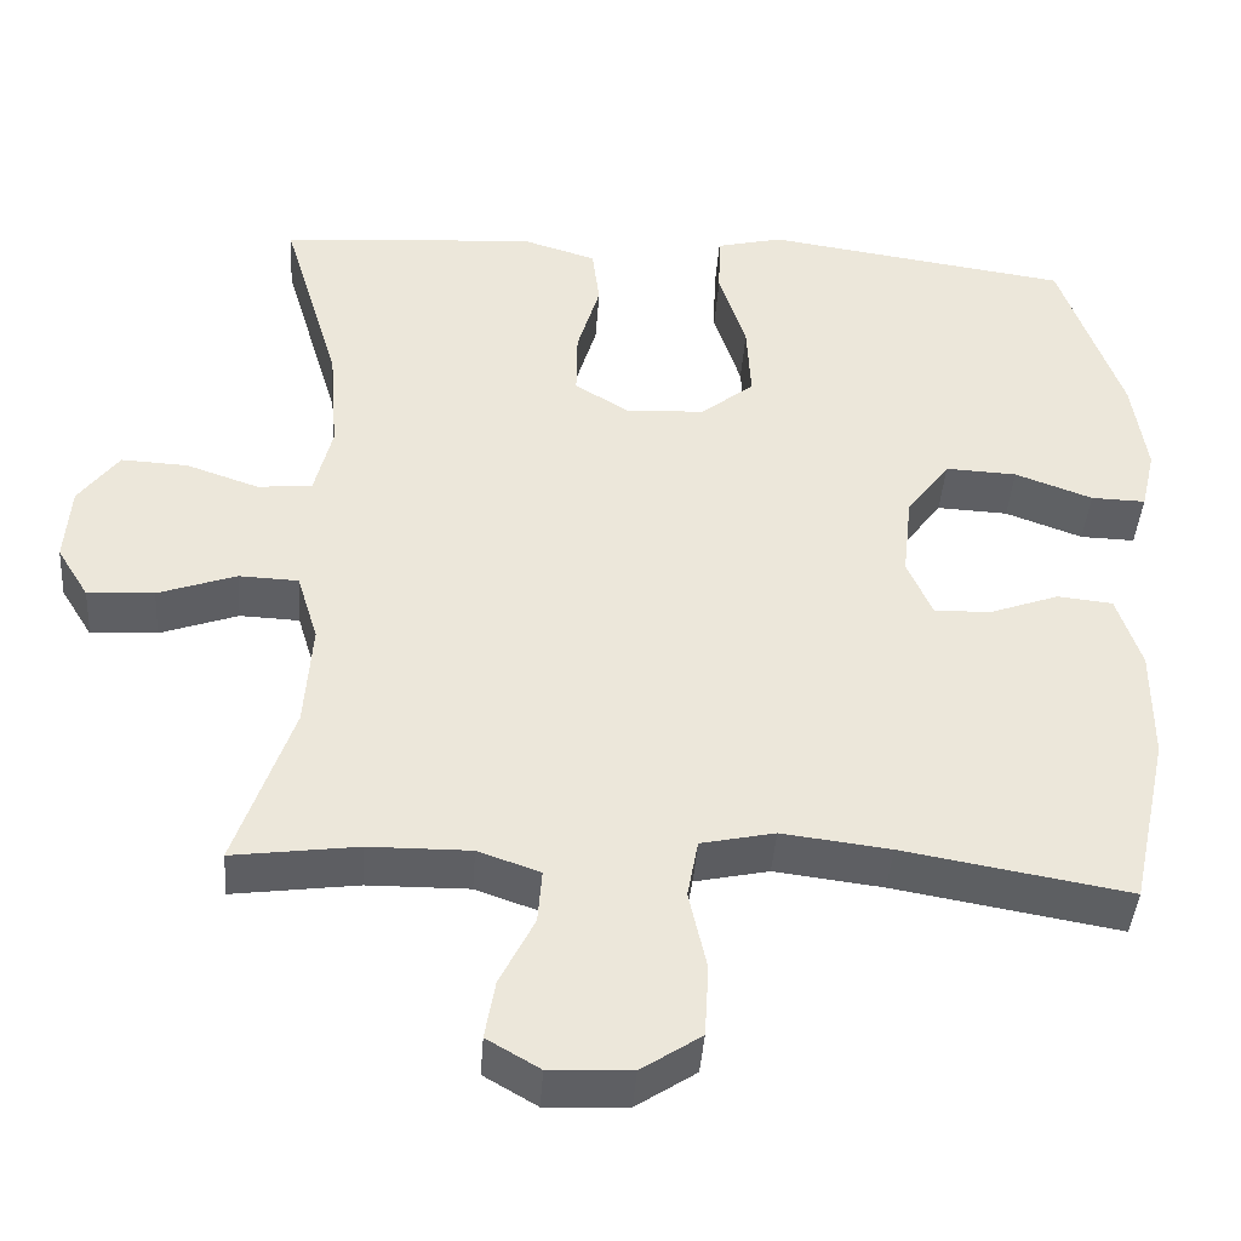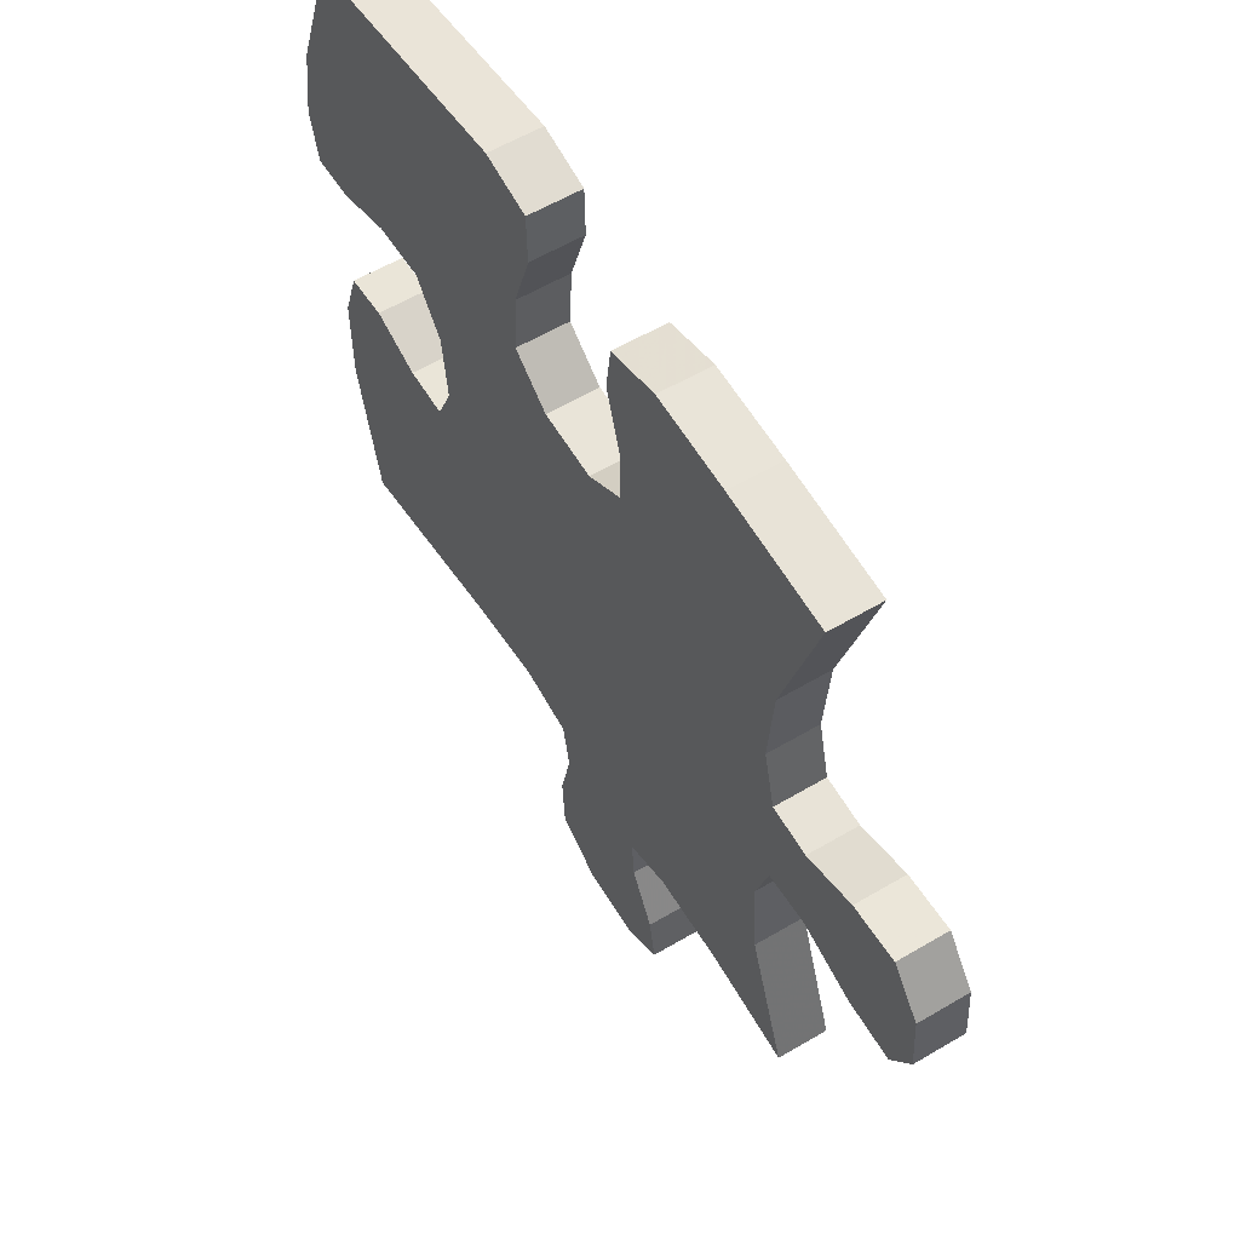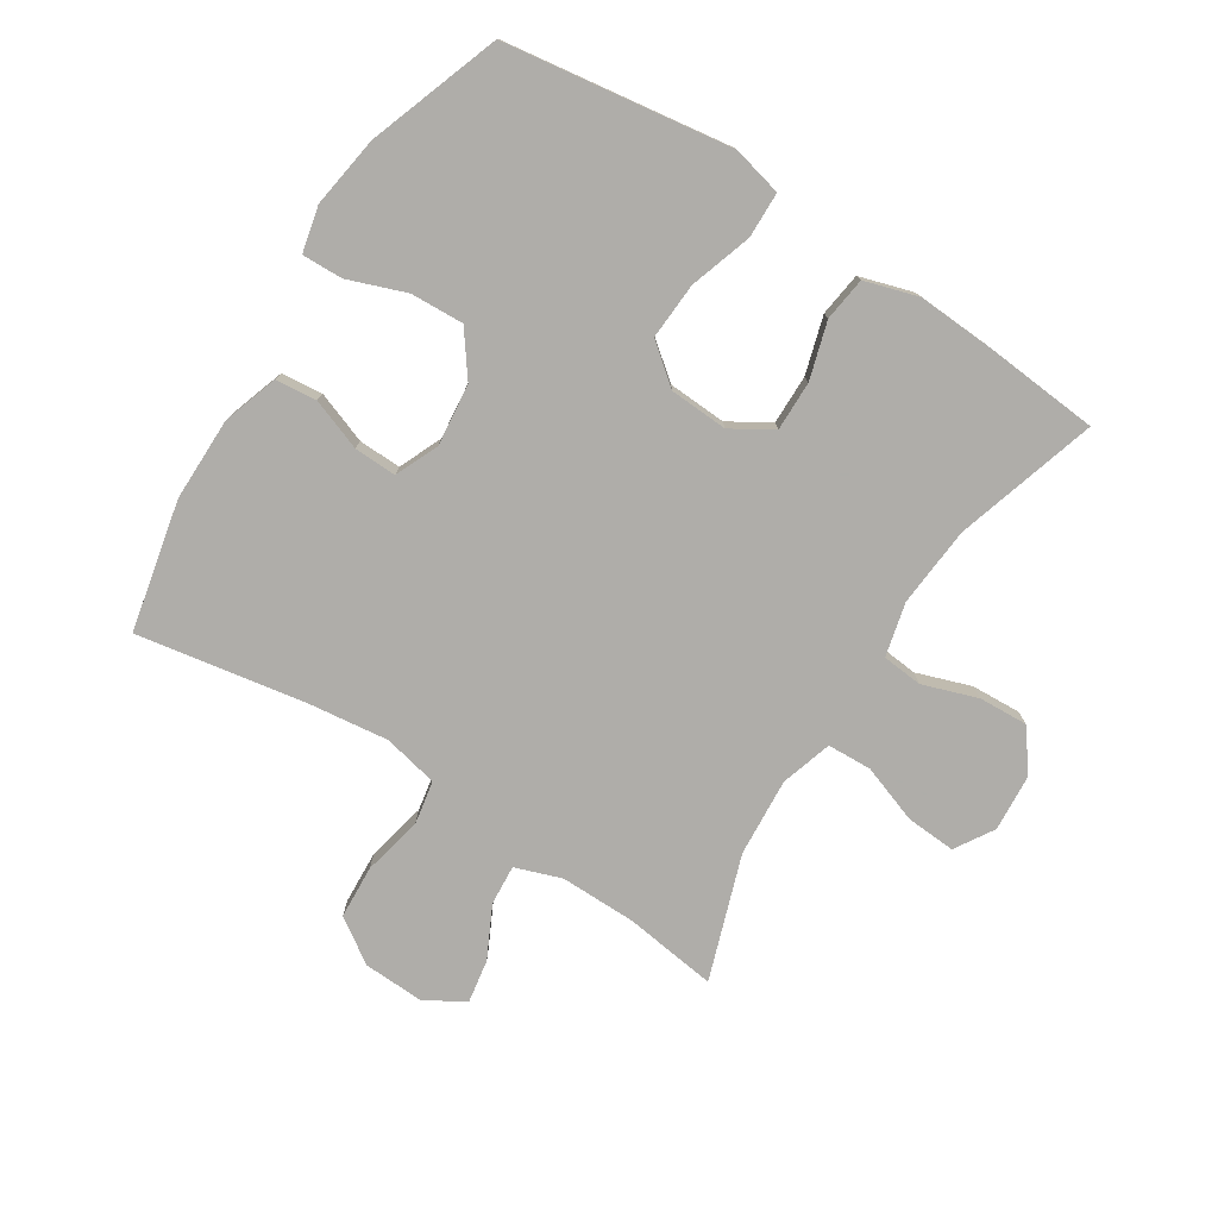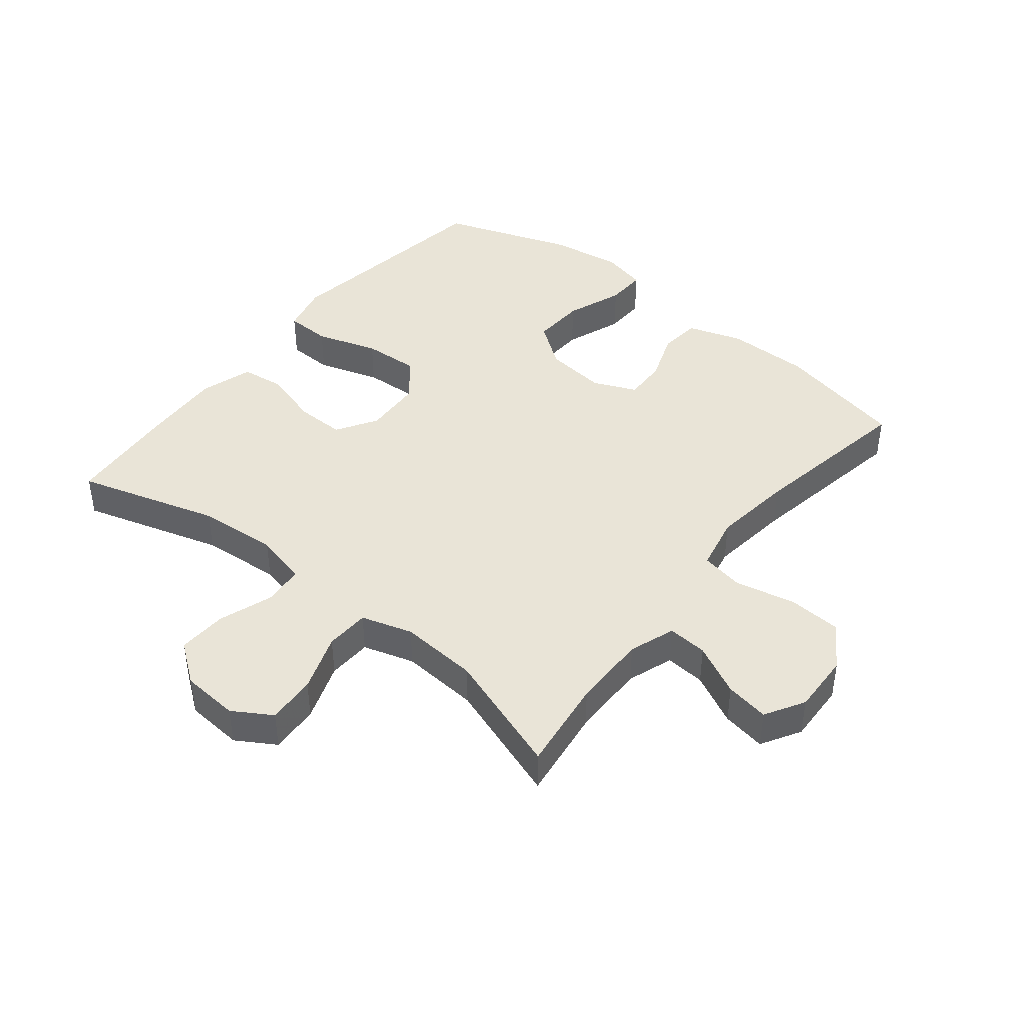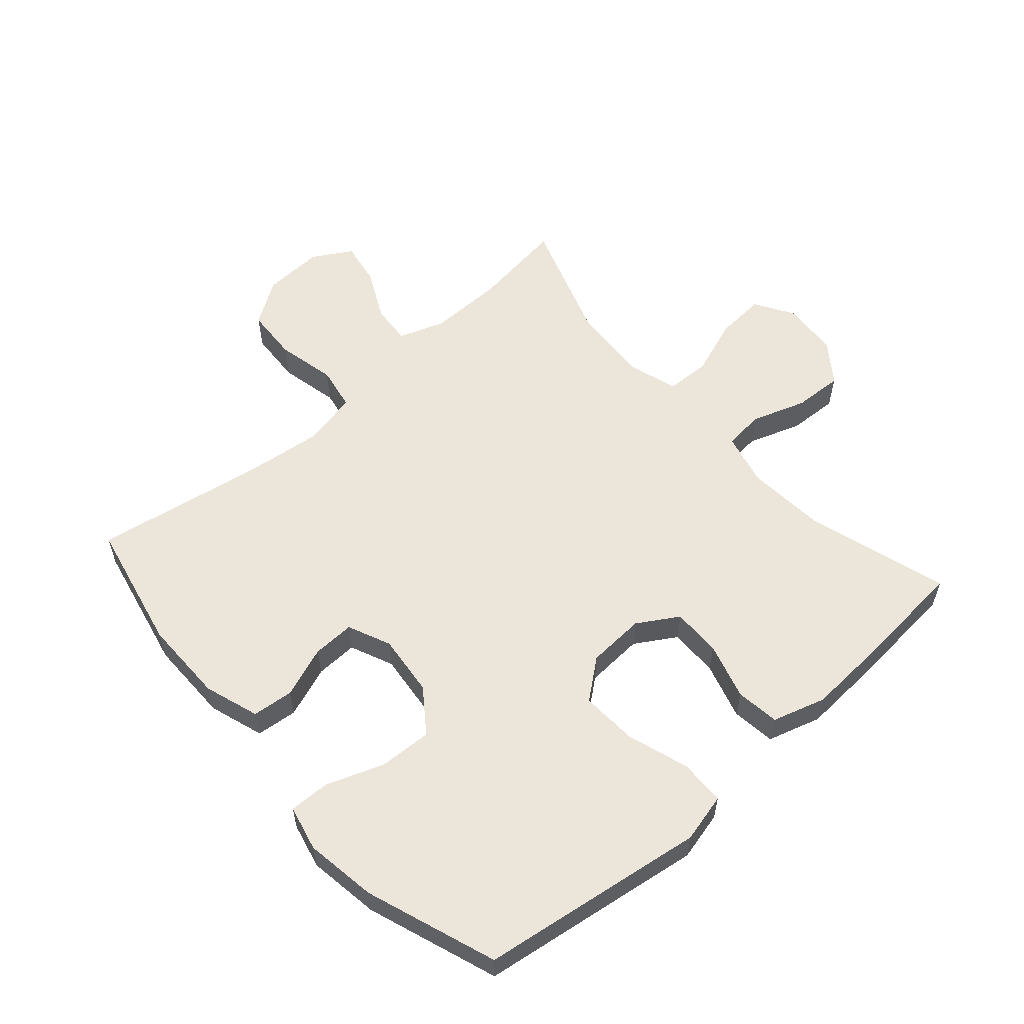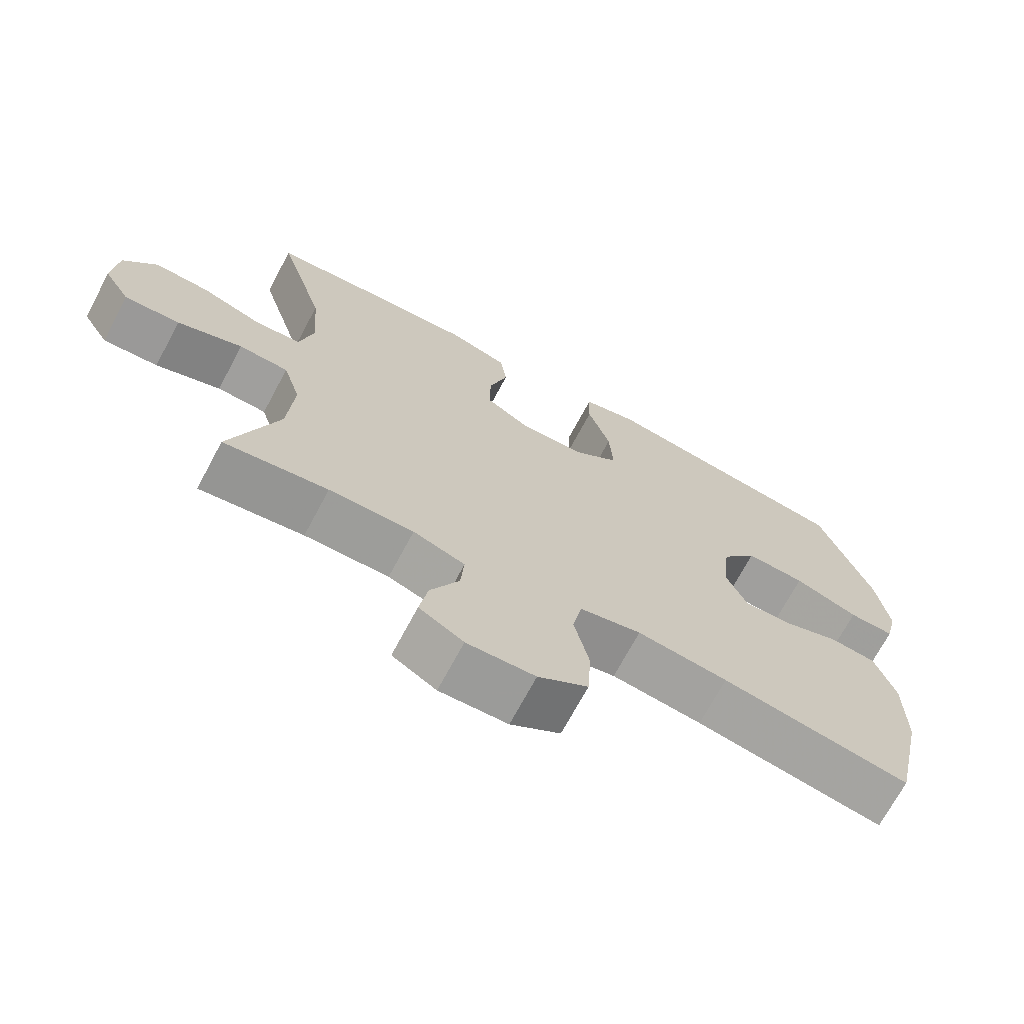
<metadata>
{"format":"obj","ext":"obj","renderer":"f3d","projection":"perspective","resolution":1024,"background":"white","views":[{"elev":-41.7,"azim":176.0,"up":"+Z"},{"elev":58.3,"azim":58.6,"up":"+Z"},{"elev":-77.2,"azim":-32.6,"up":"+Y"},{"elev":42.9,"azim":128.8,"up":"+Y"},{"elev":57.3,"azim":-41.5,"up":"+Y"},{"elev":-70.5,"azim":151.9,"up":"+Z"}]}
</metadata>
<code>
v 0.5 0.07 -0.5
v 0.351 0.07 -0.48
v 0.23 0.07 -0.479
v 0.156 0.07 -0.505
v 0.161 0.07 -0.569
v 0.202 0.07 -0.651
v 0.214 0.07 -0.721
v 0.151 0.07 -0.758
v 0.054 0.07 -0.754
v -0.017 0.07 -0.707
v -0.022 0.07 -0.621
v -0.001 0.07 -0.526
v -0.014 0.07 -0.456
v -0.102 0.07 -0.437
v -0.231 0.07 -0.453
v -0.5 0.07 -0.5
v -0.545 0.07 -0.292
v -0.545 0.07 -0.158
v -0.516 0.07 -0.07
v -0.45 0.07 -0.063
v -0.368 0.07 -0.093
v -0.3 0.07 -0.095
v -0.27 0.07 -0.026
v -0.281 0.07 0.073
v -0.332 0.07 0.142
v -0.417 0.07 0.138
v -0.509 0.07 0.104
v -0.574 0.07 0.102
v -0.591 0.07 0.175
v -0.574 0.07 0.29
v -0.5 0.07 0.5
v -0.26 0.07 0.535
v -0.138 0.07 0.553
v -0.059 0.07 0.534
v -0.057 0.07 0.461
v -0.089 0.07 0.362
v -0.094 0.07 0.271
v -0.031 0.07 0.221
v 0.062 0.07 0.216
v 0.127 0.07 0.256
v 0.126 0.07 0.335
v 0.099 0.07 0.426
v 0.108 0.07 0.496
v 0.193 0.07 0.522
v 0.322 0.07 0.515
v 0.5 0.07 0.5
v 0.432 0.07 0.273
v 0.422 0.07 0.145
v 0.443 0.07 0.06
v 0.508 0.07 0.054
v 0.595 0.07 0.084
v 0.674 0.07 0.088
v 0.722 0.07 0.024
v 0.729 0.07 -0.068
v 0.691 0.07 -0.13
v 0.612 0.07 -0.125
v 0.519 0.07 -0.092
v 0.448 0.07 -0.095
v 0.423 0.07 -0.177
v 0.432 0.07 -0.302
v 0.5 0 -0.5
v 0.351 0 -0.48
v 0.23 0 -0.479
v 0.156 0 -0.505
v 0.161 0 -0.569
v 0.202 0 -0.651
v 0.214 0 -0.721
v 0.151 0 -0.758
v 0.054 0 -0.754
v -0.017 0 -0.707
v -0.022 0 -0.621
v -0.001 0 -0.526
v -0.014 0 -0.456
v -0.102 0 -0.437
v -0.231 0 -0.453
v -0.5 0 -0.5
v -0.545 0 -0.292
v -0.545 0 -0.158
v -0.516 0 -0.07
v -0.45 0 -0.063
v -0.368 0 -0.093
v -0.3 0 -0.095
v -0.27 0 -0.026
v -0.281 0 0.073
v -0.332 0 0.142
v -0.417 0 0.138
v -0.509 0 0.104
v -0.574 0 0.102
v -0.591 0 0.175
v -0.574 0 0.29
v -0.5 0 0.5
v -0.26 0 0.535
v -0.138 0 0.553
v -0.059 0 0.534
v -0.057 0 0.461
v -0.089 0 0.362
v -0.094 0 0.271
v -0.031 0 0.221
v 0.062 0 0.216
v 0.127 0 0.256
v 0.126 0 0.335
v 0.099 0 0.426
v 0.108 0 0.496
v 0.193 0 0.522
v 0.322 0 0.515
v 0.5 0 0.5
v 0.432 0 0.273
v 0.422 0 0.145
v 0.443 0 0.06
v 0.508 0 0.054
v 0.595 0 0.084
v 0.674 0 0.088
v 0.722 0 0.024
v 0.729 0 -0.068
v 0.691 0 -0.13
v 0.612 0 -0.125
v 0.519 0 -0.092
v 0.448 0 -0.095
v 0.423 0 -0.177
v 0.432 0 -0.302
f 54 55 56 57
f 54 57 58
f 53 54 58
f 50 51 52 53
f 49 50 53 58
f 48 49 58 59
f 44 45 46 47
f 44 47 48
f 41 42 43 44
f 40 41 44 48
f 39 40 48 59
f 33 34 35 36
f 32 33 36 37
f 31 32 37
f 30 31 37 38
f 26 27 28 29
f 25 26 29 30
f 18 19 20 21
f 18 21 22
f 15 16 17 18
f 14 15 18 22
f 13 14 22 23
f 9 10 11 12
f 9 12 13
f 8 9 13
f 5 6 7 8
f 4 5 8 13
f 3 4 13 23
f 60 1 2
f 38 39 59 60
f 25 30 38 60
f 24 25 60 2
f 2 3 23 24
f 117 116 115 114
f 118 117 114
f 118 114 113
f 113 112 111 110
f 118 113 110 109
f 119 118 109 108
f 107 106 105 104
f 108 107 104
f 104 103 102 101
f 108 104 101 100
f 119 108 100 99
f 96 95 94 93
f 97 96 93 92
f 97 92 91
f 98 97 91 90
f 89 88 87 86
f 90 89 86 85
f 81 80 79 78
f 82 81 78
f 78 77 76 75
f 82 78 75 74
f 83 82 74 73
f 72 71 70 69
f 73 72 69
f 73 69 68
f 68 67 66 65
f 73 68 65 64
f 83 73 64 63
f 62 61 120
f 120 119 99 98
f 120 98 90 85
f 62 120 85 84
f 84 83 63 62
f 1 61 62 2
f 2 62 63 3
f 3 63 64 4
f 4 64 65 5
f 5 65 66 6
f 6 66 67 7
f 7 67 68 8
f 8 68 69 9
f 9 69 70 10
f 10 70 71 11
f 11 71 72 12
f 12 72 73 13
f 13 73 74 14
f 14 74 75 15
f 15 75 76 16
f 16 76 77 17
f 17 77 78 18
f 18 78 79 19
f 19 79 80 20
f 20 80 81 21
f 21 81 82 22
f 22 82 83 23
f 23 83 84 24
f 24 84 85 25
f 25 85 86 26
f 26 86 87 27
f 27 87 88 28
f 28 88 89 29
f 29 89 90 30
f 30 90 91 31
f 31 91 92 32
f 32 92 93 33
f 33 93 94 34
f 34 94 95 35
f 35 95 96 36
f 36 96 97 37
f 37 97 98 38
f 38 98 99 39
f 39 99 100 40
f 40 100 101 41
f 41 101 102 42
f 42 102 103 43
f 43 103 104 44
f 44 104 105 45
f 45 105 106 46
f 46 106 107 47
f 47 107 108 48
f 48 108 109 49
f 49 109 110 50
f 50 110 111 51
f 51 111 112 52
f 52 112 113 53
f 53 113 114 54
f 54 114 115 55
f 55 115 116 56
f 56 116 117 57
f 57 117 118 58
f 58 118 119 59
f 59 119 120 60
f 60 120 61 1

</code>
